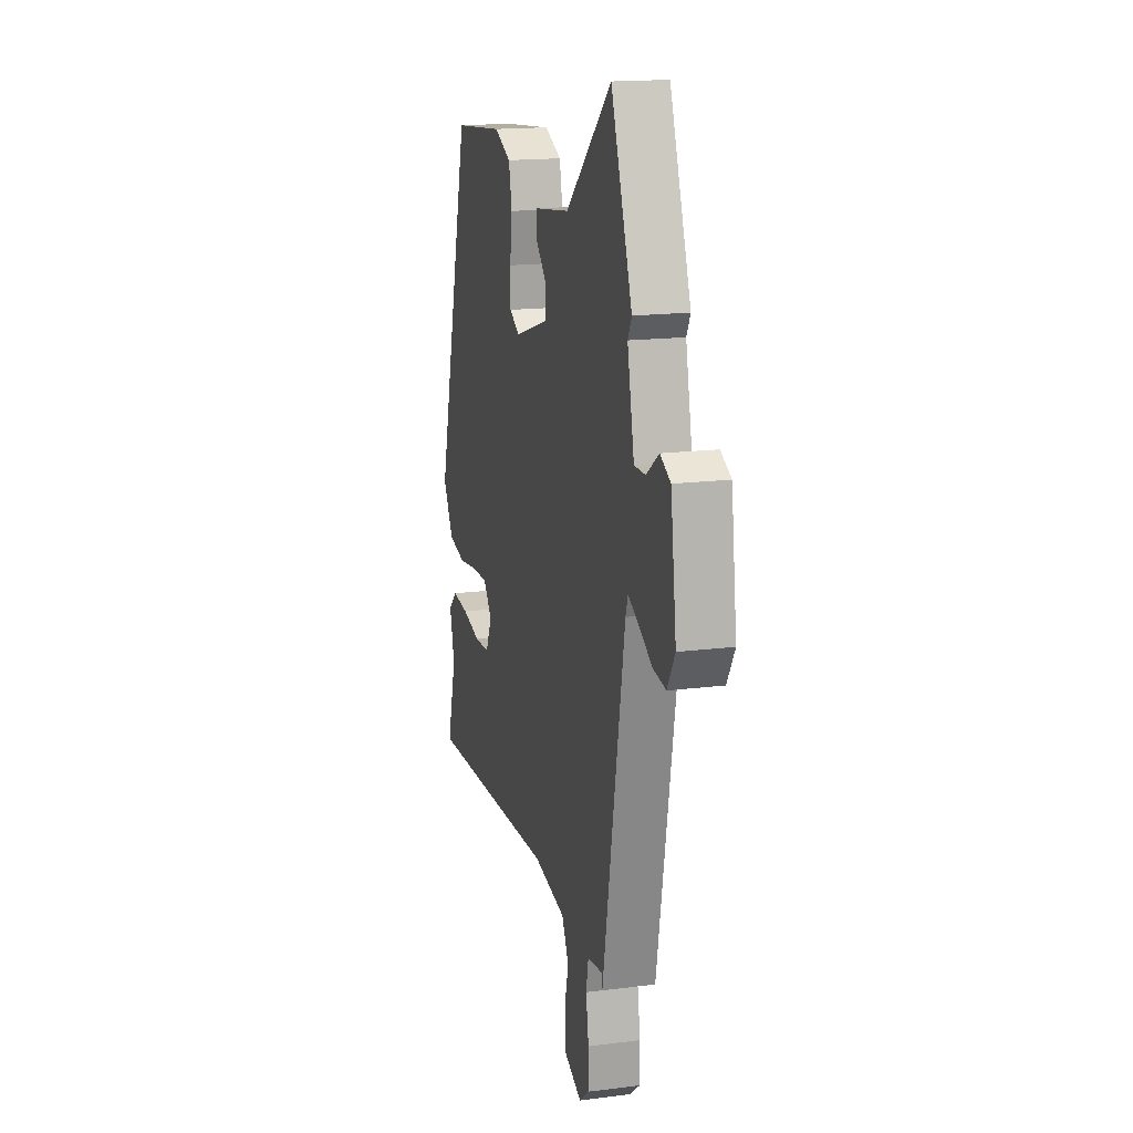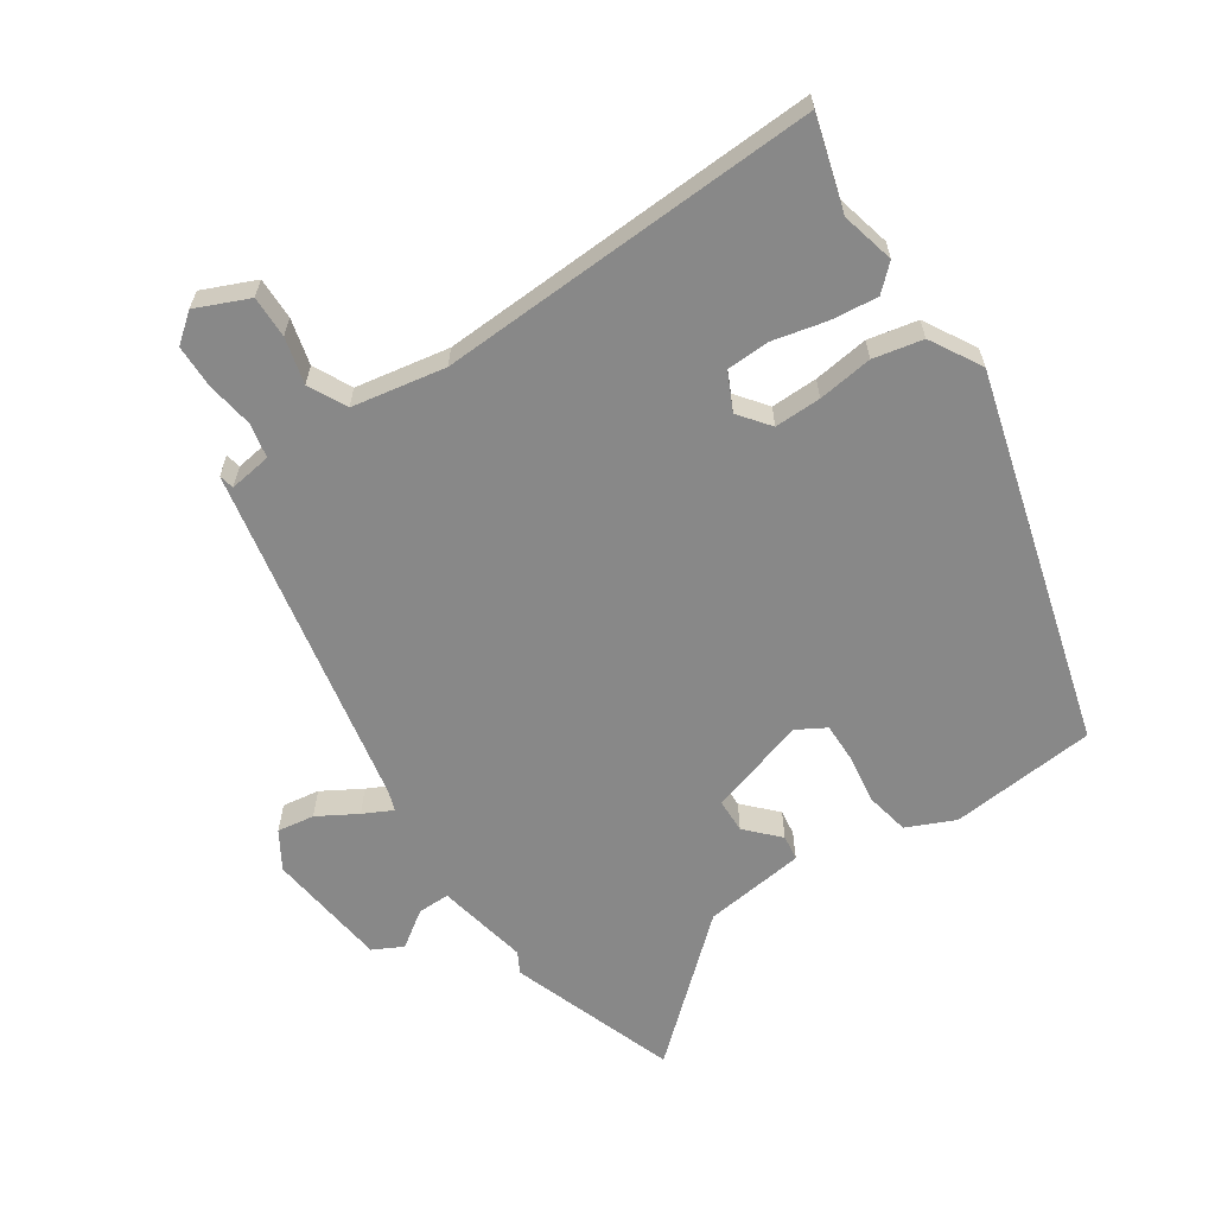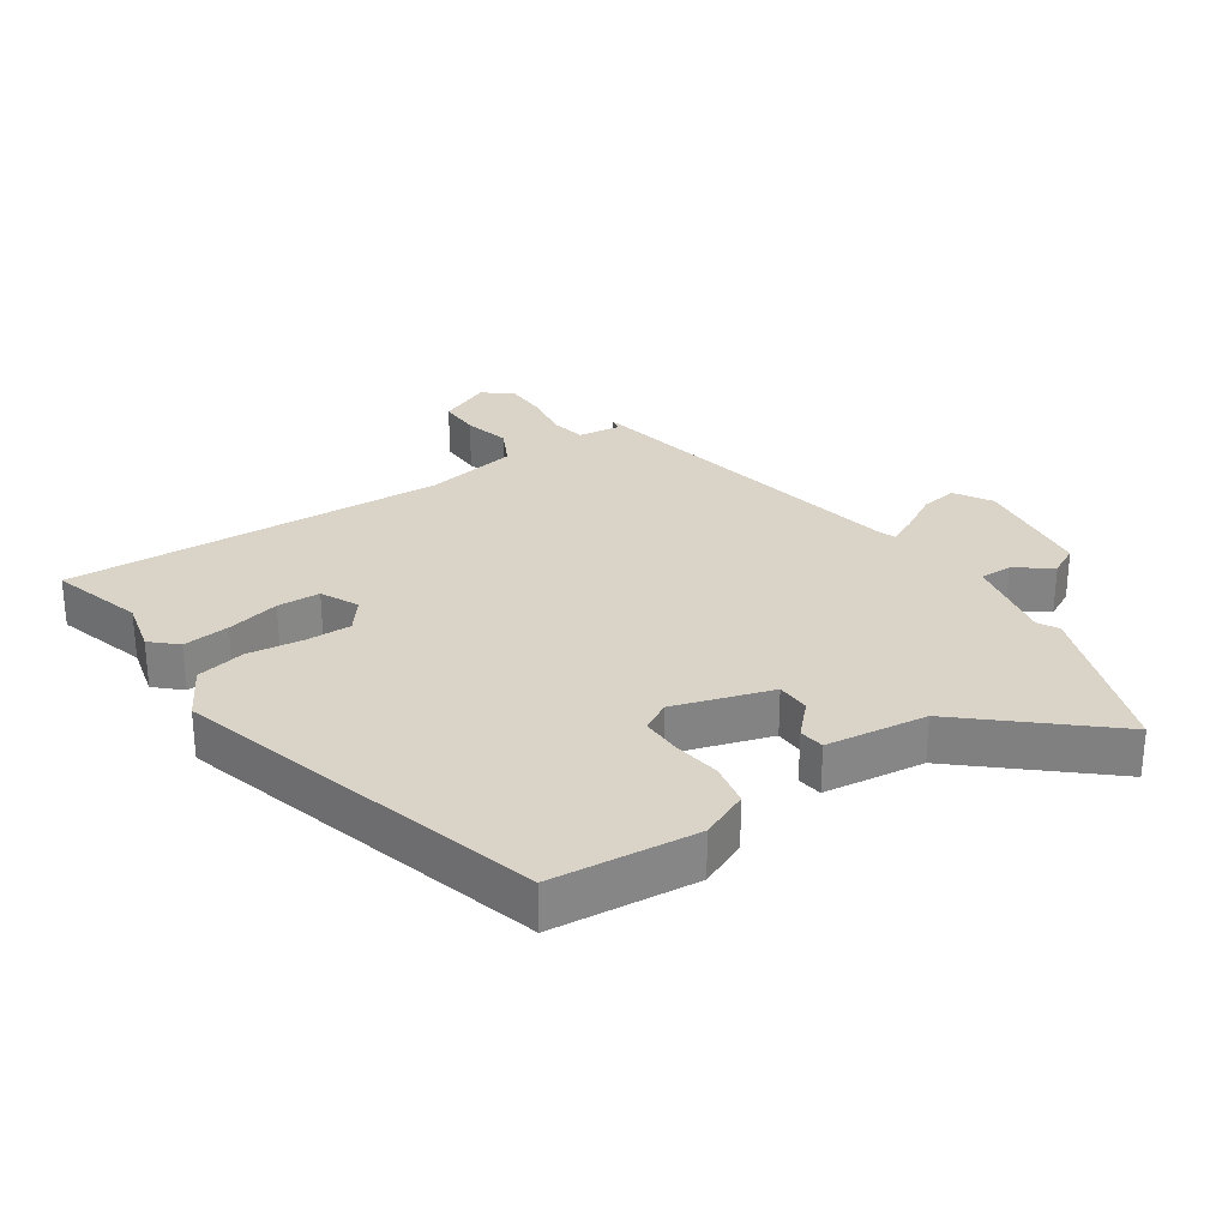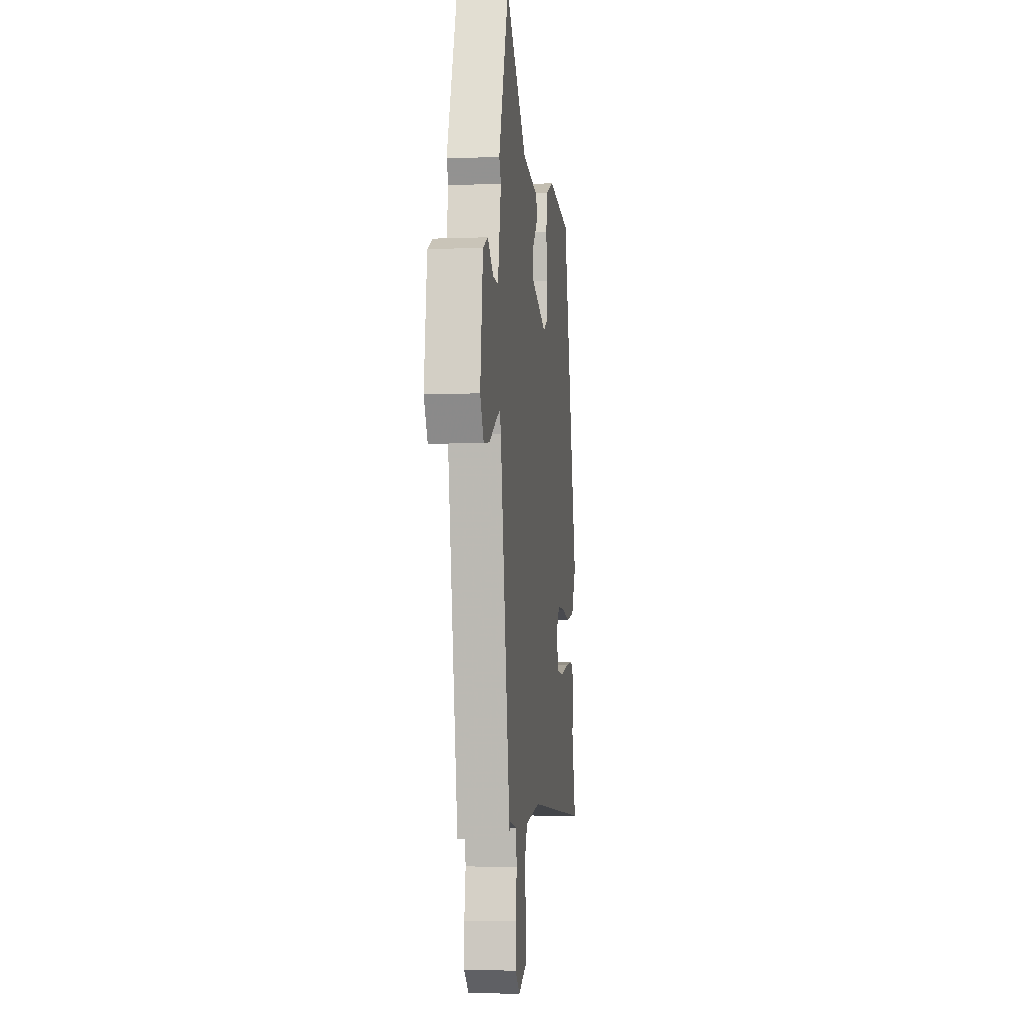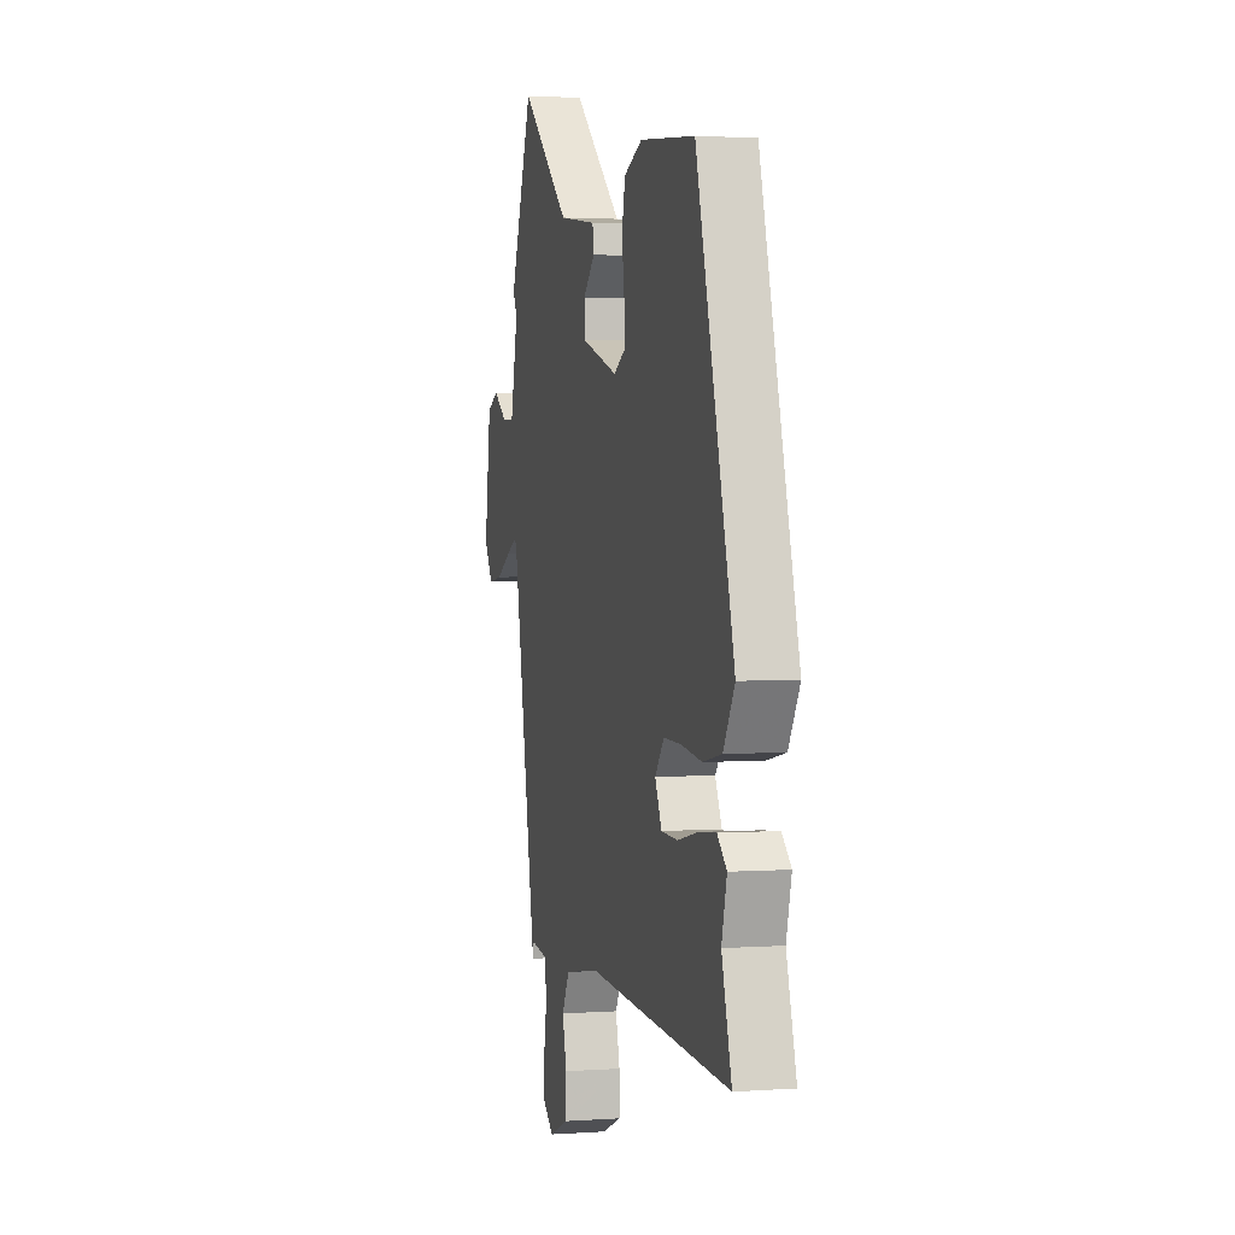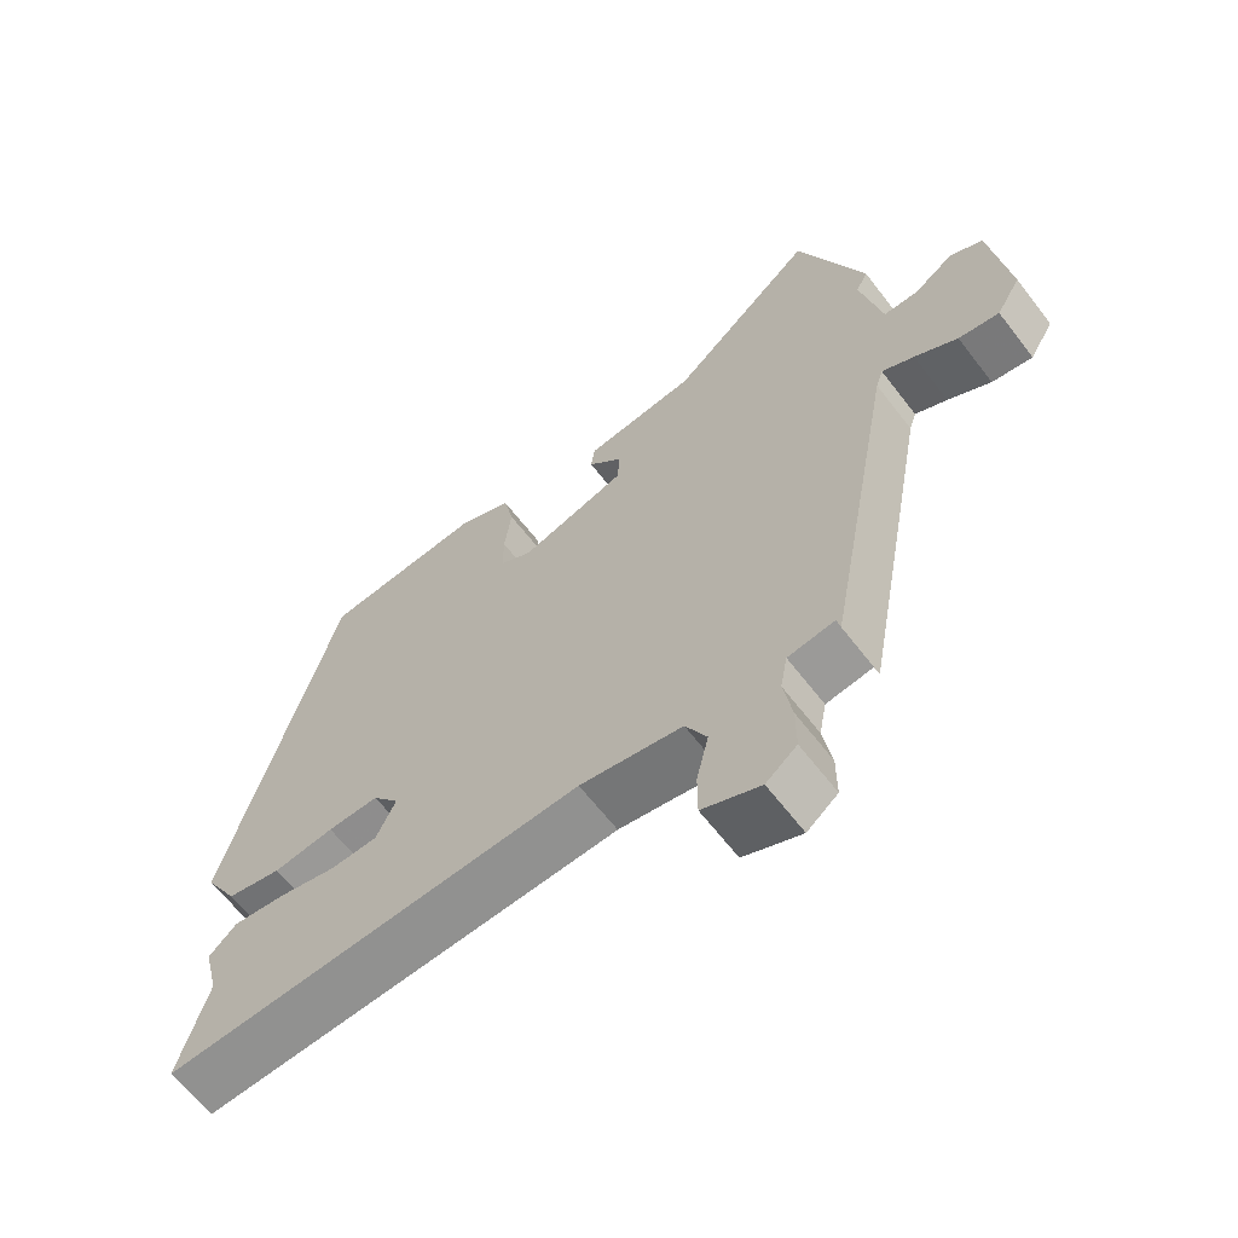
<metadata>
{"format":"obj","ext":"obj","renderer":"f3d","projection":"perspective","resolution":1024,"background":"white","views":[{"elev":16.8,"azim":75.6,"up":"+Z"},{"elev":-62.8,"azim":-146.9,"up":"+Y"},{"elev":28.7,"azim":-34.6,"up":"+Y"},{"elev":-5.5,"azim":96.8,"up":"+Z"},{"elev":2.2,"azim":-104.3,"up":"+Z"},{"elev":-63.6,"azim":37.5,"up":"+Z"}]}
</metadata>
<code>
v 0.429 0.07 -0.514
v 0.424 0.07 -0.491
v 0.359 0.07 -0.501
v 0.349 0.07 -0.554
v 0.361 0.07 -0.626
v 0.361 0.07 -0.692
v 0.318 0.07 -0.727
v 0.237 0.07 -0.693
v 0.237 0.07 -0.629
v 0.254 0.07 -0.558
v 0.224 0.07 -0.5
v 0.081 0.07 -0.476
v -0.503 0.07 -0.51
v -0.463 0.07 -0.368
v -0.484 0.07 -0.286
v -0.446 0.07 -0.25
v -0.374 0.07 -0.257
v -0.292 0.07 -0.275
v -0.226 0.07 -0.272
v -0.199 0.07 -0.214
v -0.236 0.07 -0.167
v -0.307 0.07 -0.169
v -0.391 0.07 -0.181
v -0.467 0.07 -0.166
v -0.513 0.07 -0.088
v -0.36 0.07 0.481
v -0.137 0.07 0.504
v -0.063 0.07 0.472
v -0.049 0.07 0.406
v -0.059 0.07 0.331
v -0.059 0.07 0.27
v -0.014 0.07 0.245
v 0.135 0.07 0.293
v 0.136 0.07 0.345
v 0.089 0.07 0.393
v 0.094 0.07 0.432
v 0.249 0.07 0.453
v 0.451 0.07 0.633
v 0.544 0.07 0.38
v 0.527 0.07 0.348
v 0.557 0.07 0.208
v 0.606 0.07 0.209
v 0.661 0.07 0.248
v 0.707 0.07 0.225
v 0.732 0.07 0.039
v 0.698 0.07 -0.018
v 0.641 0.07 -0.01
v 0.581 0.07 0.024
v 0.536 0.07 0.046
v 0.526 0.07 0.015
v 0.429 0 -0.514
v 0.424 0 -0.491
v 0.359 0 -0.501
v 0.349 0 -0.554
v 0.361 0 -0.626
v 0.361 0 -0.692
v 0.318 0 -0.727
v 0.237 0 -0.693
v 0.237 0 -0.629
v 0.254 0 -0.558
v 0.224 0 -0.5
v 0.081 0 -0.476
v -0.503 0 -0.51
v -0.463 0 -0.368
v -0.484 0 -0.286
v -0.446 0 -0.25
v -0.374 0 -0.257
v -0.292 0 -0.275
v -0.226 0 -0.272
v -0.199 0 -0.214
v -0.236 0 -0.167
v -0.307 0 -0.169
v -0.391 0 -0.181
v -0.467 0 -0.166
v -0.513 0 -0.088
v -0.36 0 0.481
v -0.137 0 0.504
v -0.063 0 0.472
v -0.049 0 0.406
v -0.059 0 0.331
v -0.059 0 0.27
v -0.014 0 0.245
v 0.135 0 0.293
v 0.136 0 0.345
v 0.089 0 0.393
v 0.094 0 0.432
v 0.249 0 0.453
v 0.451 0 0.633
v 0.544 0 0.38
v 0.527 0 0.348
v 0.557 0 0.208
v 0.606 0 0.209
v 0.661 0 0.248
v 0.707 0 0.225
v 0.732 0 0.039
v 0.698 0 -0.018
v 0.641 0 -0.01
v 0.581 0 0.024
v 0.536 0 0.046
v 0.526 0 0.015
f 45 46 47 48
f 45 48 49
f 42 43 44 45
f 41 42 45 49
f 40 41 49 50
f 37 38 39 40
f 34 35 36 37
f 33 34 37 40
f 32 33 40 50
f 27 28 29 30
f 27 30 31
f 26 27 31
f 25 26 31
f 22 23 24 25
f 21 22 25 31
f 20 21 31 32
f 15 16 17 18
f 14 15 18 19
f 12 13 14 19
f 11 12 19 20
f 7 8 9 10
f 5 6 7 10
f 4 5 10 11
f 3 4 11 20
f 50 1 2
f 20 32 50
f 2 3 20 50
f 98 97 96 95
f 99 98 95
f 95 94 93 92
f 99 95 92 91
f 100 99 91 90
f 90 89 88 87
f 87 86 85 84
f 90 87 84 83
f 100 90 83 82
f 80 79 78 77
f 81 80 77
f 81 77 76
f 81 76 75
f 75 74 73 72
f 81 75 72 71
f 82 81 71 70
f 68 67 66 65
f 69 68 65 64
f 69 64 63 62
f 70 69 62 61
f 60 59 58 57
f 60 57 56 55
f 61 60 55 54
f 70 61 54 53
f 52 51 100
f 100 82 70
f 100 70 53 52
f 1 51 52 2
f 2 52 53 3
f 3 53 54 4
f 4 54 55 5
f 5 55 56 6
f 6 56 57 7
f 7 57 58 8
f 8 58 59 9
f 9 59 60 10
f 10 60 61 11
f 11 61 62 12
f 12 62 63 13
f 13 63 64 14
f 14 64 65 15
f 15 65 66 16
f 16 66 67 17
f 17 67 68 18
f 18 68 69 19
f 19 69 70 20
f 20 70 71 21
f 21 71 72 22
f 22 72 73 23
f 23 73 74 24
f 24 74 75 25
f 25 75 76 26
f 26 76 77 27
f 27 77 78 28
f 28 78 79 29
f 29 79 80 30
f 30 80 81 31
f 31 81 82 32
f 32 82 83 33
f 33 83 84 34
f 34 84 85 35
f 35 85 86 36
f 36 86 87 37
f 37 87 88 38
f 38 88 89 39
f 39 89 90 40
f 40 90 91 41
f 41 91 92 42
f 42 92 93 43
f 43 93 94 44
f 44 94 95 45
f 45 95 96 46
f 46 96 97 47
f 47 97 98 48
f 48 98 99 49
f 49 99 100 50
f 50 100 51 1

</code>
